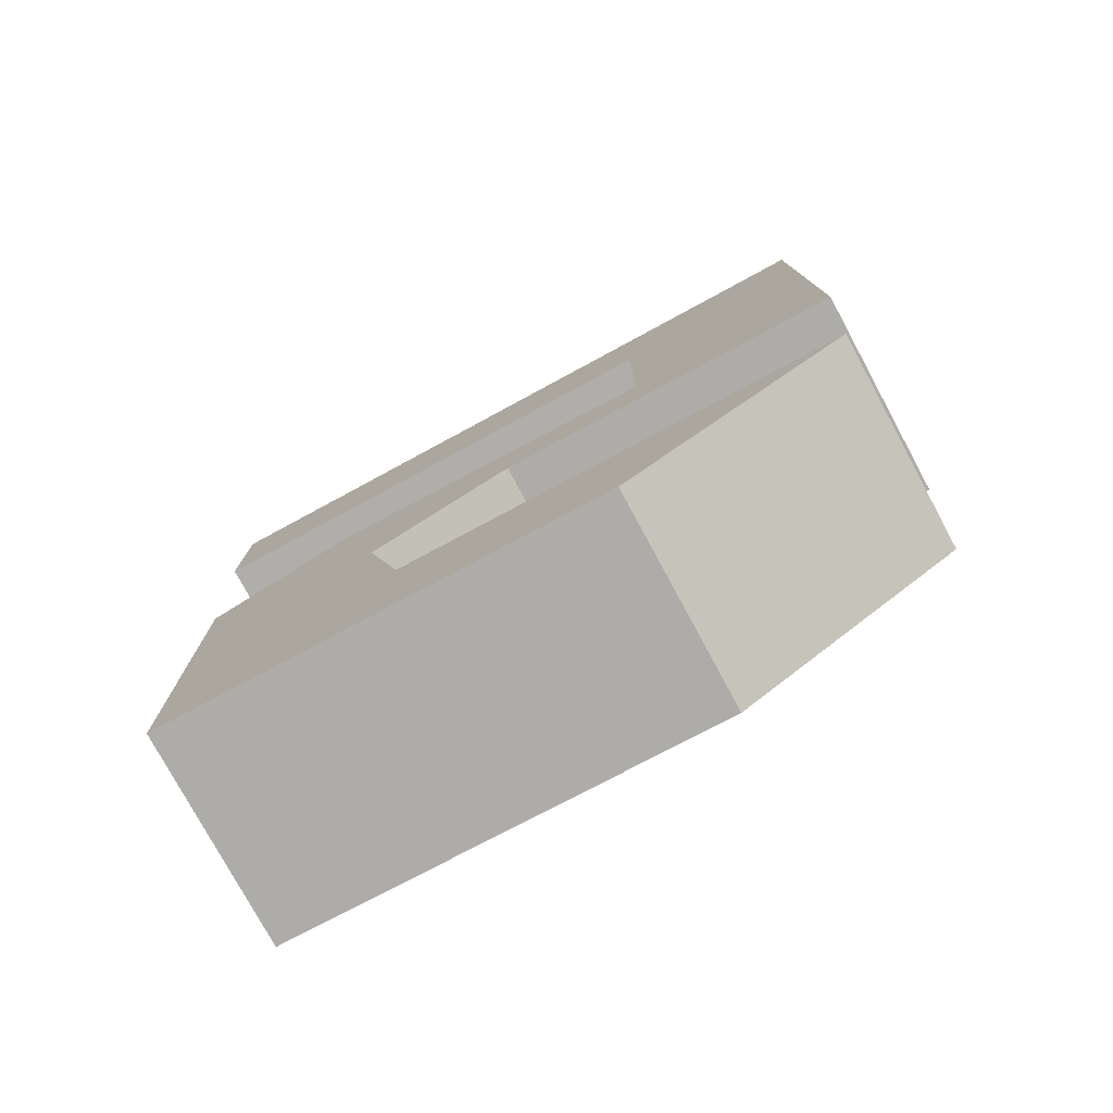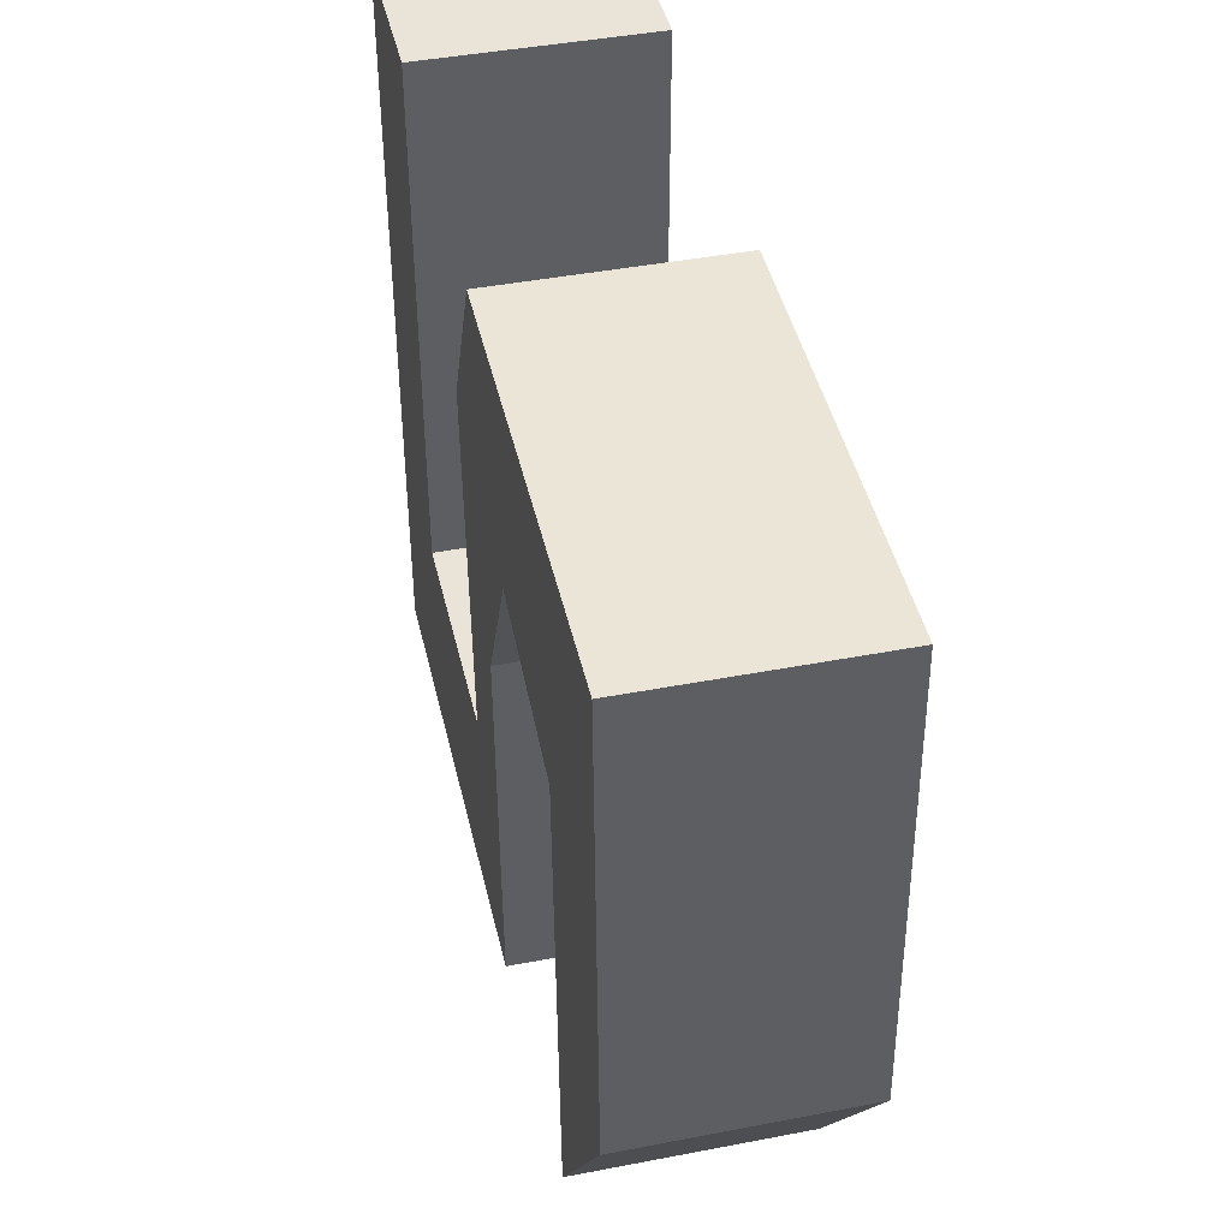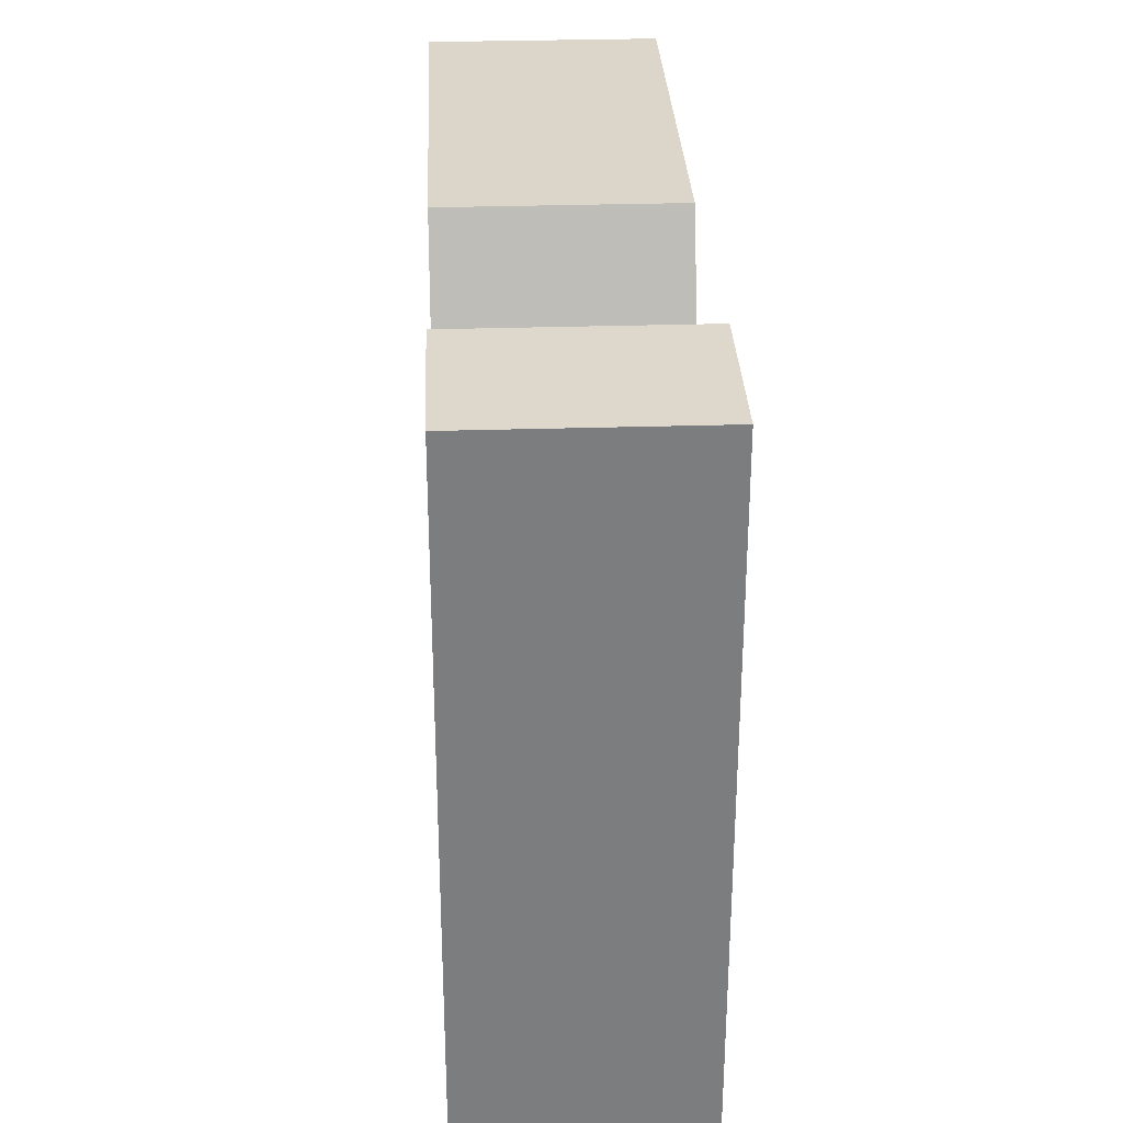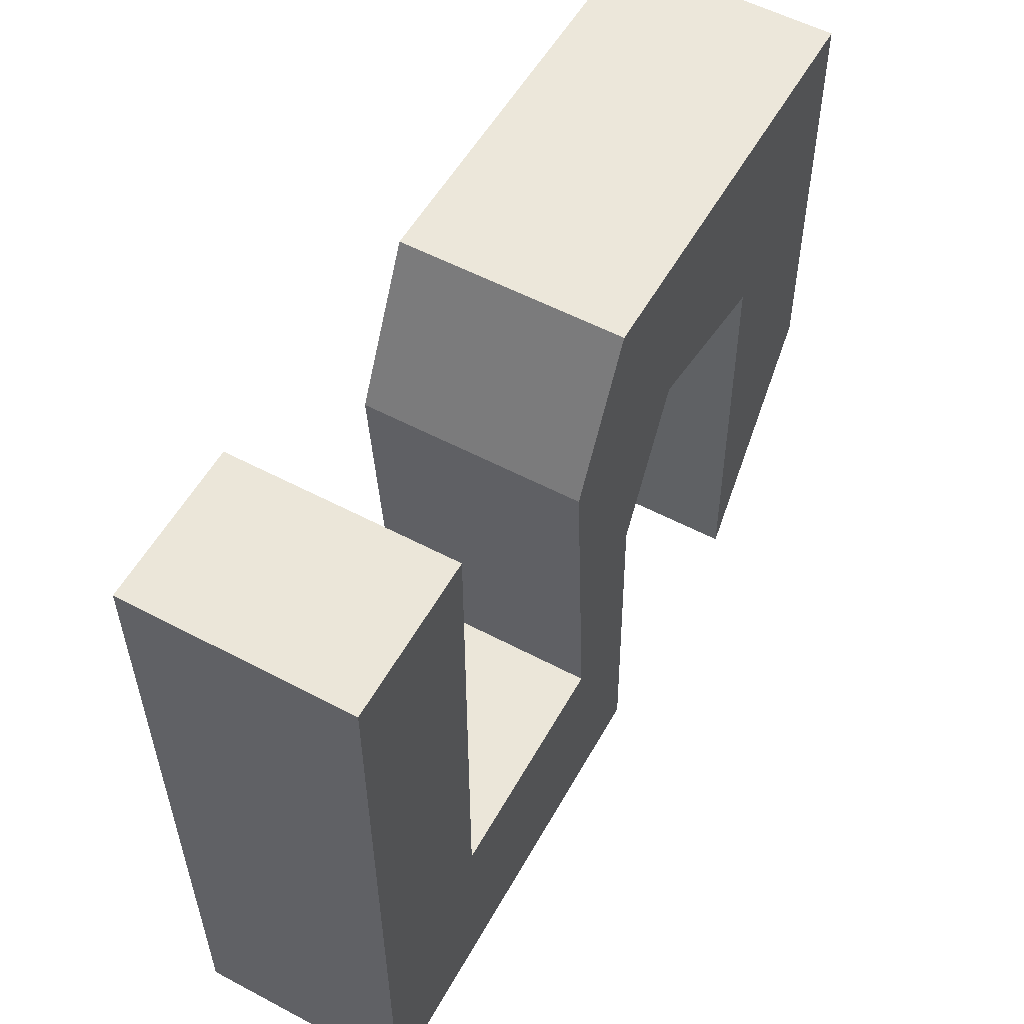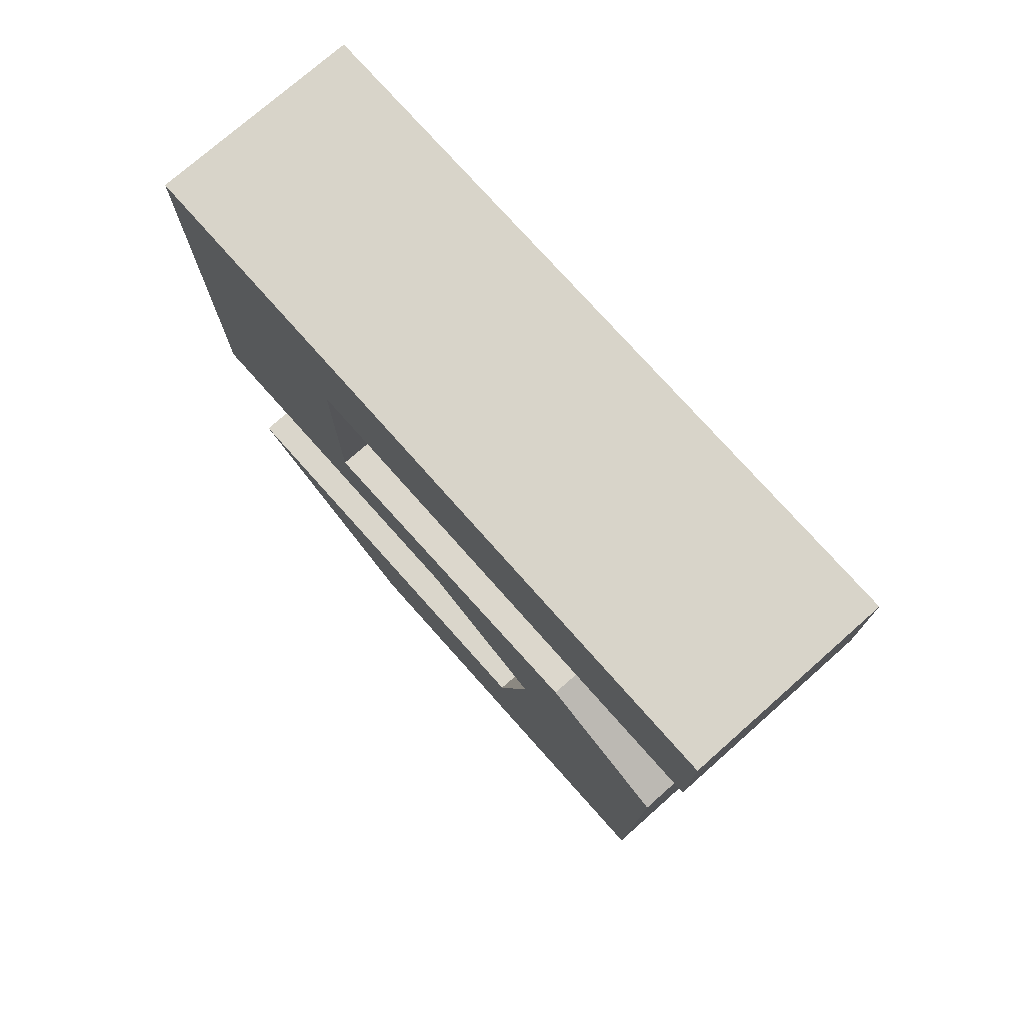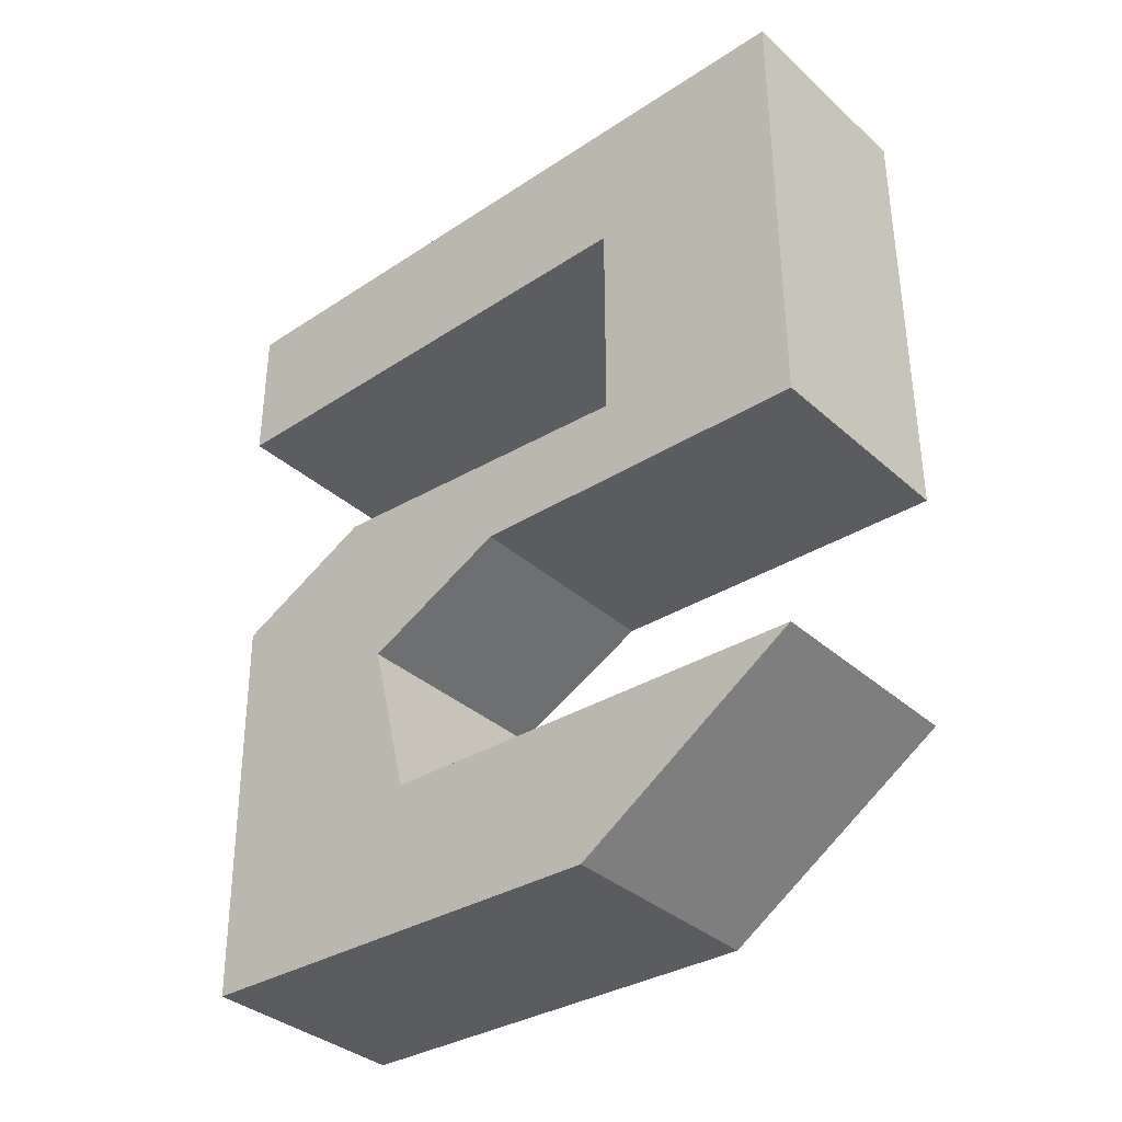
<metadata>
{"format":"obj","ext":"obj","renderer":"f3d","projection":"perspective","resolution":1024,"background":"white","views":[{"elev":-77.8,"azim":118.4,"up":"+Y"},{"elev":43.3,"azim":-12.8,"up":"+Z"},{"elev":31.2,"azim":177.5,"up":"+Z"},{"elev":55.9,"azim":-151.0,"up":"+Z"},{"elev":75.1,"azim":-41.5,"up":"+Y"},{"elev":-35.9,"azim":130.9,"up":"+Y"}]}
</metadata>
<code>
o 5
g 5
v 0.117 0.2962 0.3908
v -0.117 0.2962 0.3908
v 0.117 0.4615 0.3908
v -0.117 0.4615 0.3908
v -0.117 0.2962 -0.3908
v 0.117 0.2962 -0.3908
v -0.117 0.4615 -0.3908
v 0.117 0.4615 -0.3908
v -0.117 0.2962 -0.1635
v -0.117 0.4615 -0.1086
v 0.117 0.2962 -0.1635
v 0.117 0.4615 -0.1086
v 0.117 -0.3056 -0.3706
v -0.117 -0.3056 -0.3706
v -0.117 -0.4615 -0.125
v 0.117 -0.4615 -0.125
v -0.117 -0.04545 -0.3908
v -0.117 0.05663 -0.1635
v 0.117 0.05663 -0.1635
v 0.117 -0.04545 -0.3908
v -0.117 -0.03398 -0.003572
v -0.117 0.08175 0.2063
v 0.117 0.08175 0.2063
v 0.117 -0.03398 -0.003572
v -0.117 -0.1122 0.1568
v -0.117 0.003508 0.3666
v 0.117 0.003508 0.3666
v 0.117 -0.1122 0.1568
v -0.117 -0.2896 0.1127
v -0.117 -0.4455 0.3584
v 0.117 -0.4455 0.3584
v 0.117 -0.2896 0.1127
f 3 4 2 1
f 7 8 6 5
f 4 10 9 2
f 10 7 5 9
f 6 8 12 11
f 11 12 3 1
f 4 3 12 10
f 10 12 8 7
f 13 16 15 14
f 11 1 2 9
f 17 18 9 5
f 18 19 11 9
f 19 20 6 11
f 20 17 5 6
f 21 22 18 17
f 22 23 19 18
f 23 24 20 19
f 24 21 17 20
f 25 26 22 21
f 26 27 23 22
f 27 28 24 23
f 28 25 21 24
f 29 30 26 25
f 30 31 27 26
f 31 32 28 27
f 32 29 25 28
f 14 15 30 29
f 15 16 31 30
f 16 13 32 31
f 13 14 29 32

</code>
